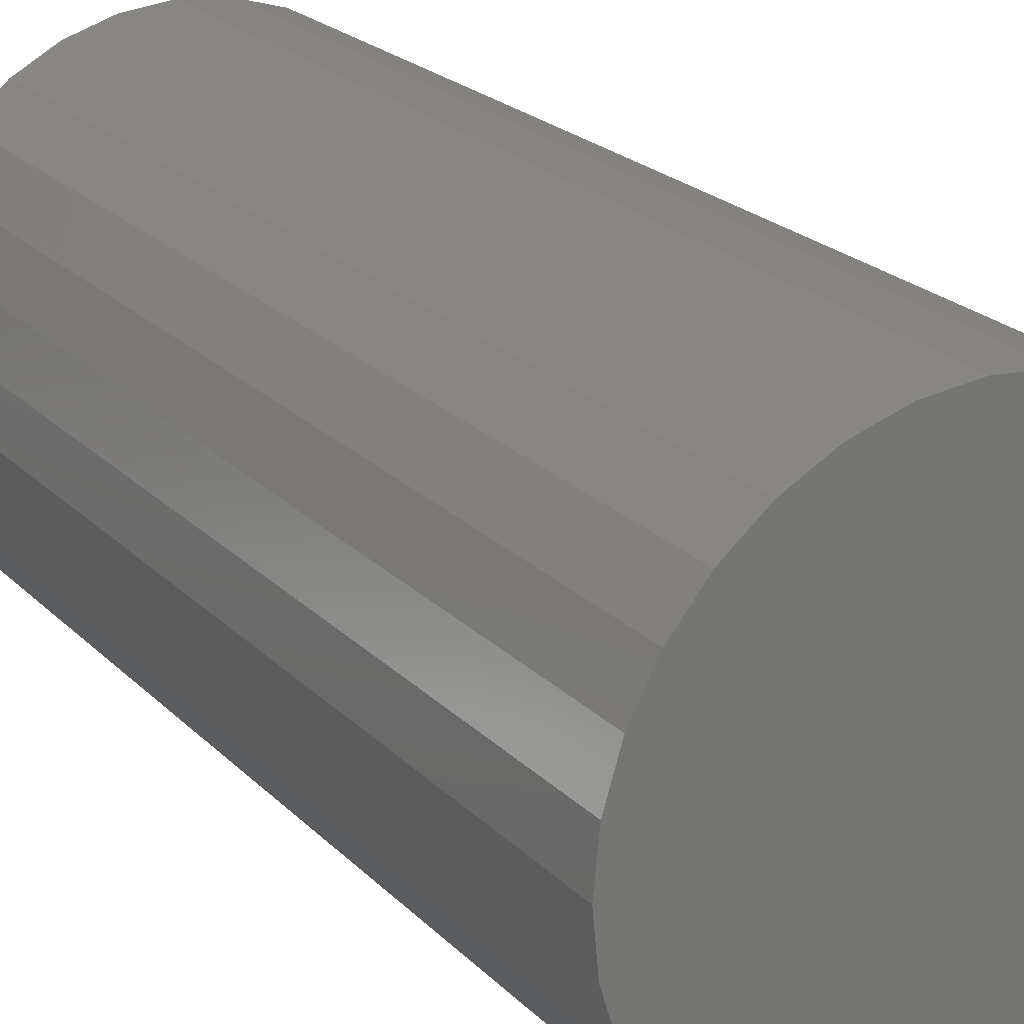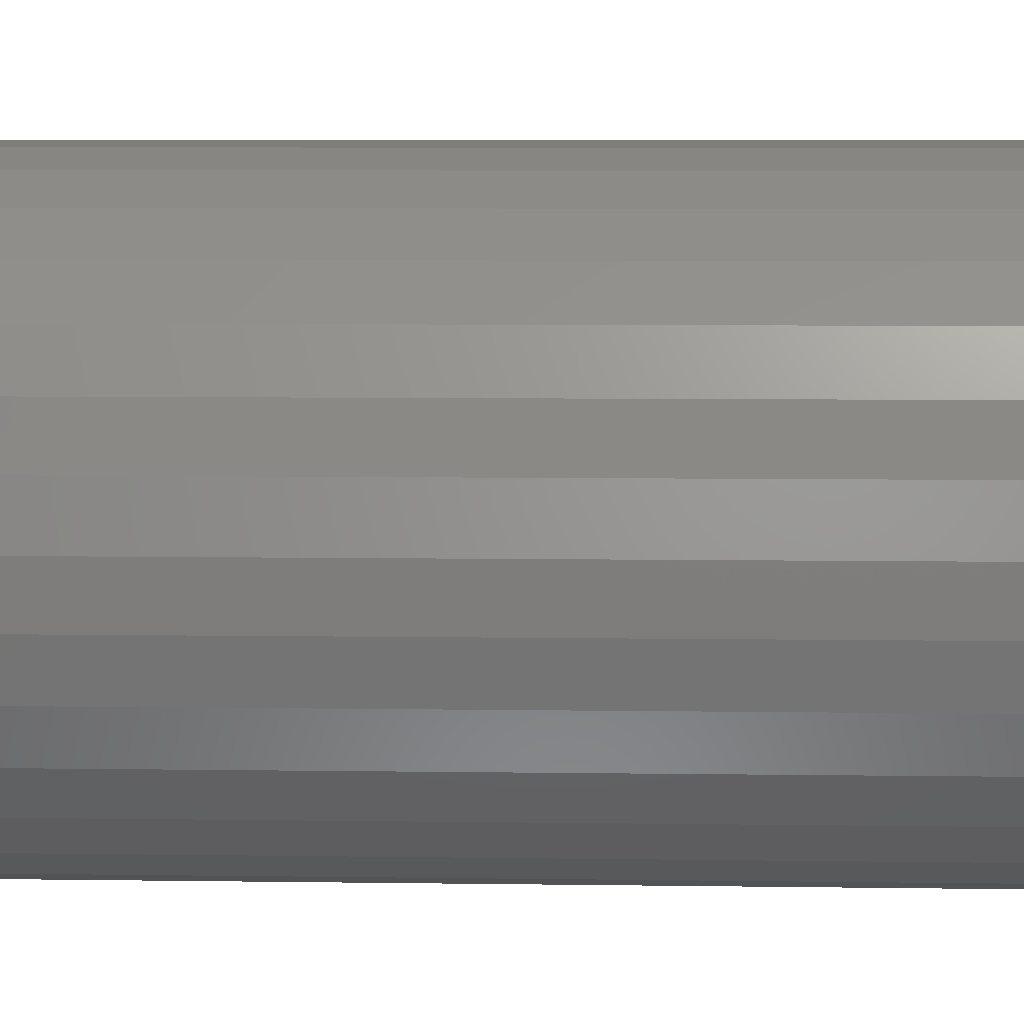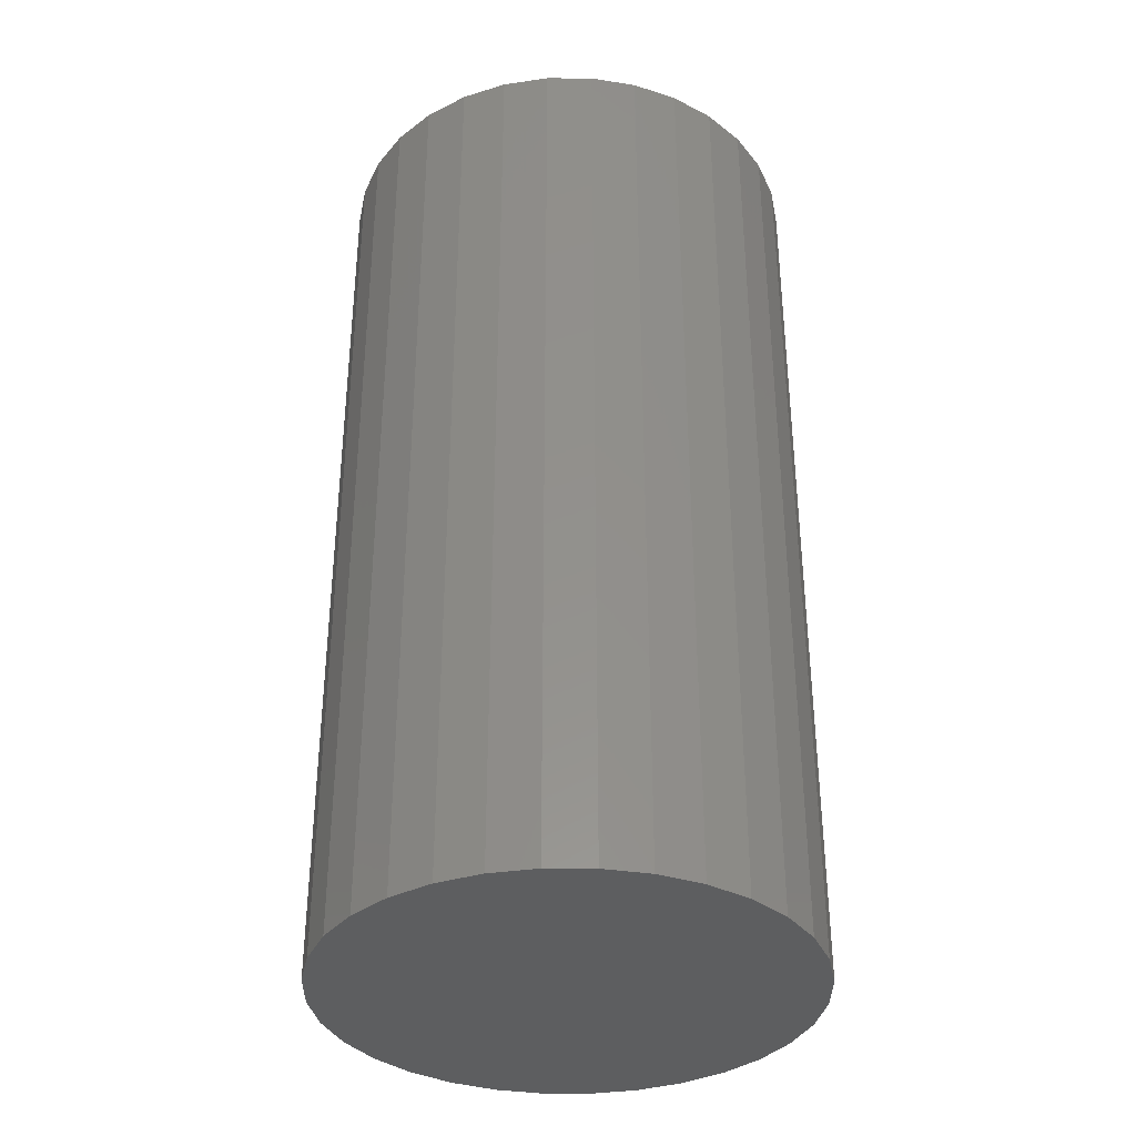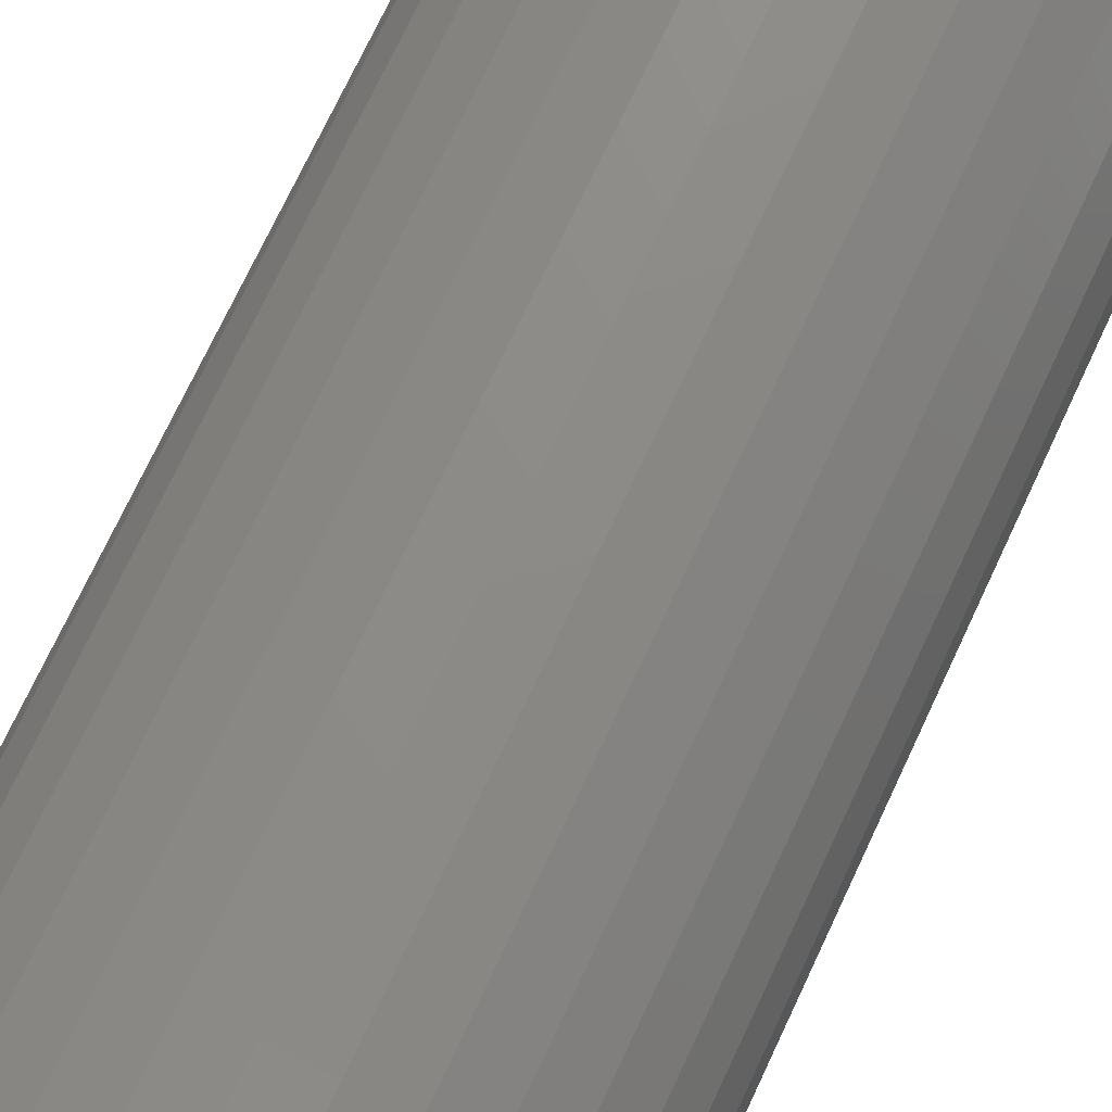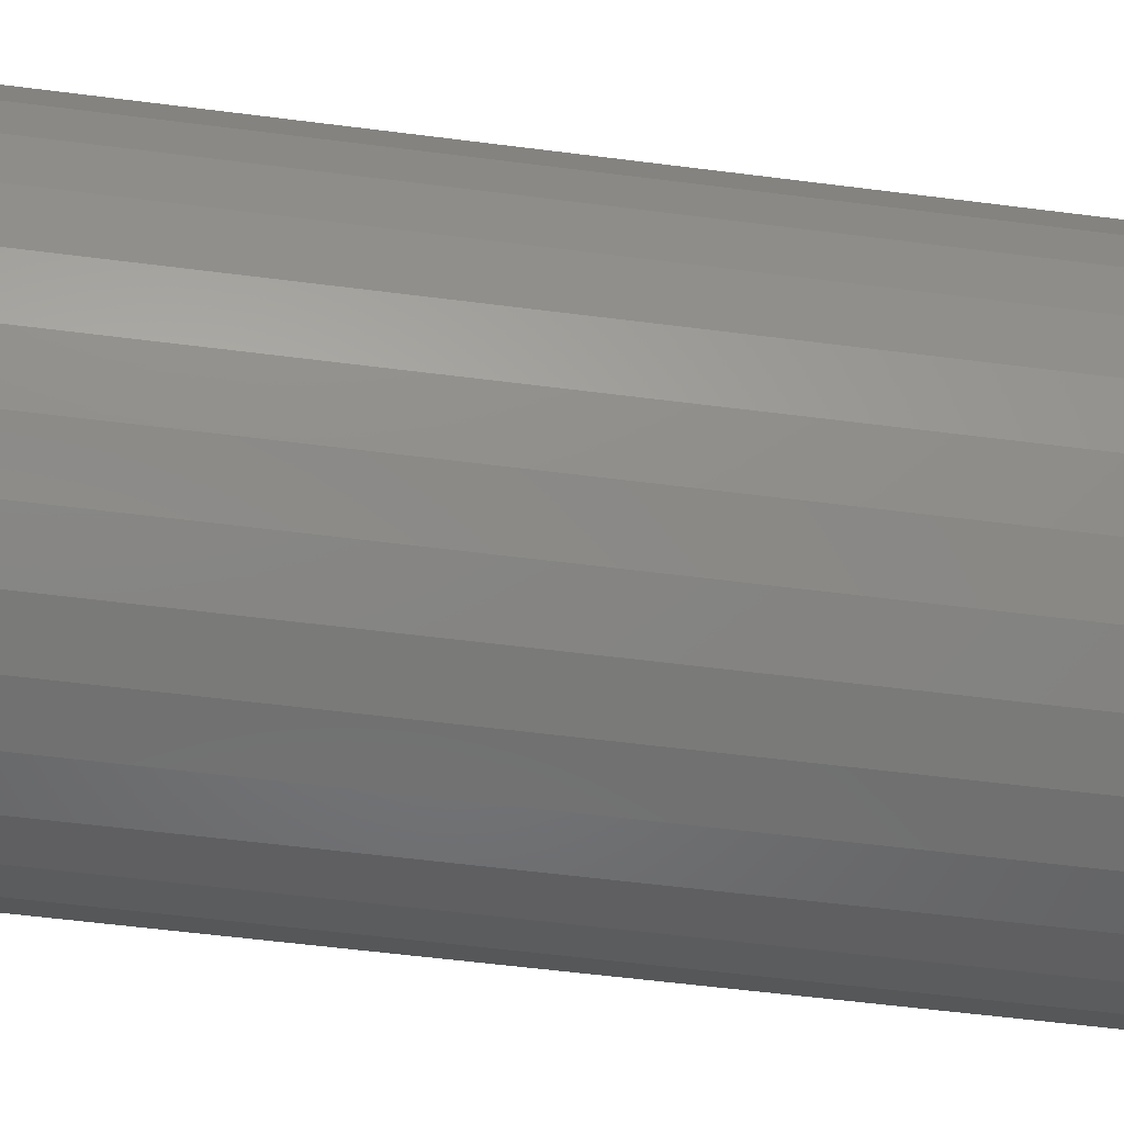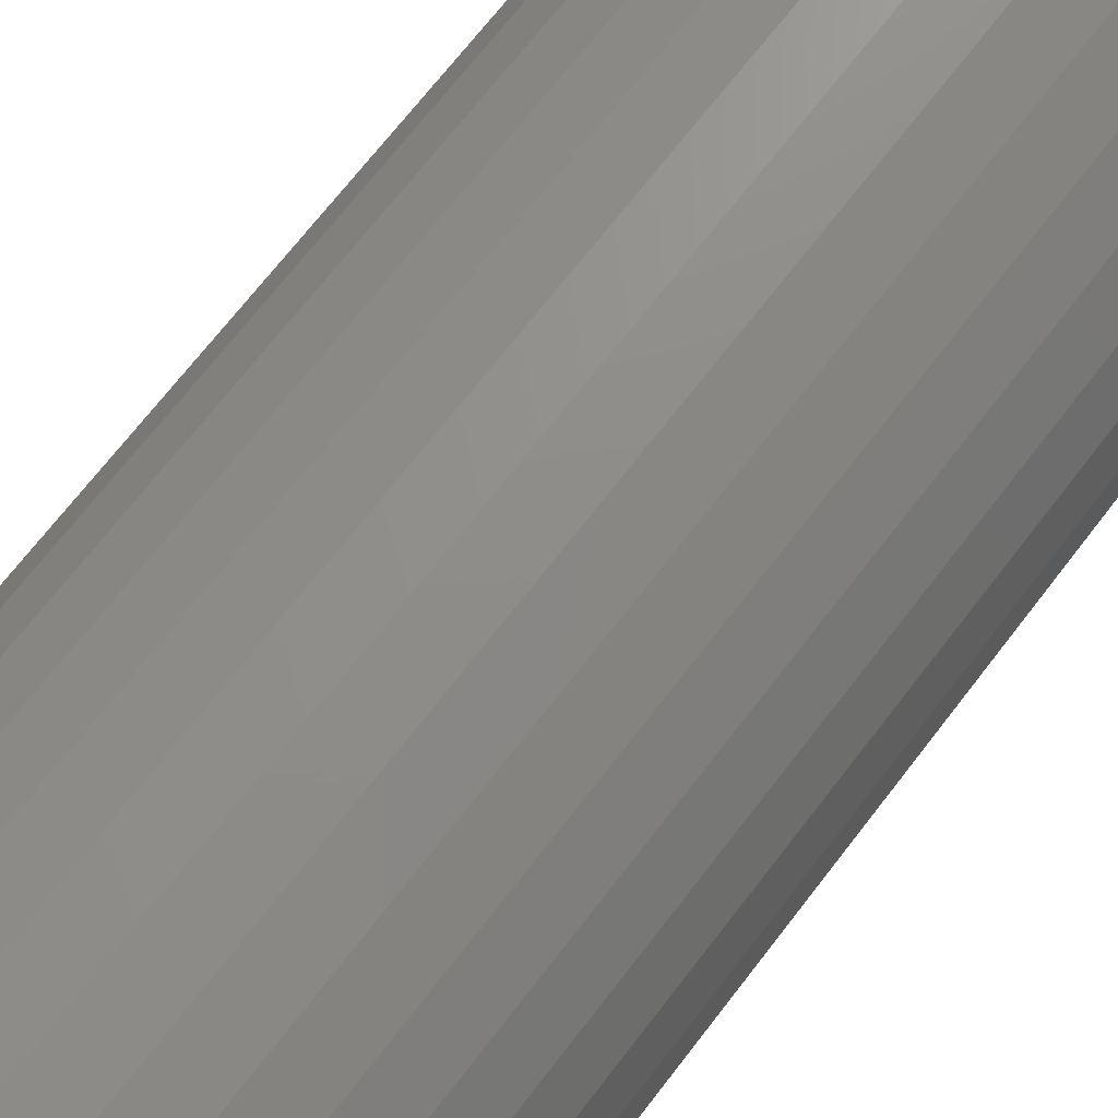
<metadata>
{"format":"stl","ext":"stl","renderer":"f3d","projection":"perspective","resolution":1024,"background":"white","views":[{"elev":22.2,"azim":148.6,"up":"+Z"},{"elev":6.5,"azim":-87.4,"up":"+Z"},{"elev":-35.5,"azim":-163.5,"up":"+Y"},{"elev":74.9,"azim":25.3,"up":"+Z"},{"elev":-56.0,"azim":-97.7,"up":"+Z"},{"elev":71.4,"azim":-142.2,"up":"+Z"}]}
</metadata>
<code>
# stl→obj: 64 verts, 124 faces
v -0.6108 -0.5 0.1305
v -0.5611 -0.5 0.1305
v -0.5859 -0.5 0.133
v -0.6347 -0.5 0.1233
v -0.5372 -0.5 0.1233
v -0.6567 -0.5 0.1115
v -0.5152 -0.5 0.1115
v -0.5152 -0.5 -0.1002
v -0.6347 -0.5 -0.1119
v -0.5372 -0.5 -0.1119
v -0.6108 -0.5 -0.1192
v -0.5611 -0.5 -0.1192
v -0.5859 -0.5 -0.1216
v -0.4959 -0.5 0.09569
v -0.676 -0.5 0.09569
v -0.4801 -0.5 0.0764
v -0.6918 -0.5 0.0764
v -0.4683 -0.5 0.05439
v -0.7035 -0.5 0.05439
v -0.4611 -0.5 0.03051
v -0.7108 -0.5 0.03051
v -0.4586 -0.5 0.005674
v -0.7132 -0.5 0.005674
v -0.4611 -0.5 -0.01916
v -0.7108 -0.5 -0.01916
v -0.4683 -0.5 -0.04304
v -0.7035 -0.5 -0.04304
v -0.4801 -0.5 -0.06505
v -0.6918 -0.5 -0.06505
v -0.4959 -0.5 -0.08434
v -0.676 -0.5 -0.08434
v -0.6567 -0.5 -0.1002
v -0.5859 2.094e-17 0.133
v -0.5611 2.357e-17 0.1305
v -0.6108 1.805e-17 0.1305
v -0.6347 1.5e-17 0.1233
v -0.5372 2.582e-17 0.1233
v -0.6567 1.19e-17 0.1115
v -0.5152 2.761e-17 0.1115
v -0.5372 1.276e-17 -0.1119
v -0.6347 1.94e-18 -0.1119
v -0.5152 1.585e-17 -0.1002
v -0.6108 4.19e-18 -0.1192
v -0.5611 9.704e-18 -0.1192
v -0.5859 6.811e-18 -0.1216
v -0.6567 1.499e-19 -0.1002
v -0.676 -1.113e-18 -0.08434
v -0.4959 1.887e-17 -0.08434
v -0.6918 -1.8e-18 -0.06505
v -0.4801 2.17e-17 -0.06505
v -0.7035 -1.884e-18 -0.04304
v -0.4683 2.423e-17 -0.04304
v -0.7108 -1.363e-18 -0.01916
v -0.4611 2.636e-17 -0.01916
v -0.7132 -2.556e-19 0.005674
v -0.4586 2.801e-17 0.005674
v -0.7108 1.395e-18 0.03051
v -0.4611 2.912e-17 0.03051
v -0.7035 3.525e-18 0.05439
v -0.4683 2.964e-17 0.05439
v -0.6918 6.052e-18 0.0764
v -0.4801 2.956e-17 0.0764
v -0.676 8.881e-18 0.09569
v -0.4959 2.887e-17 0.09569
f 1 2 3
f 2 1 4
f 2 4 5
f 5 4 6
f 5 6 7
f 8 9 10
f 10 9 11
f 10 11 12
f 12 11 13
f 7 6 14
f 14 6 15
f 14 15 16
f 16 15 17
f 16 17 18
f 18 17 19
f 18 19 20
f 20 19 21
f 20 21 22
f 22 21 23
f 22 23 24
f 24 23 25
f 24 25 26
f 26 25 27
f 26 27 28
f 28 27 29
f 28 29 30
f 30 29 31
f 30 31 8
f 8 31 32
f 8 32 9
f 33 34 35
f 36 35 34
f 37 36 34
f 38 36 37
f 39 38 37
f 40 41 42
f 43 41 40
f 44 43 40
f 45 43 44
f 41 46 42
f 42 46 47
f 42 47 48
f 48 47 49
f 48 49 50
f 50 49 51
f 50 51 52
f 52 51 53
f 52 53 54
f 54 53 55
f 54 55 56
f 56 55 57
f 56 57 58
f 58 57 59
f 58 59 60
f 60 59 61
f 60 61 62
f 62 61 63
f 62 63 64
f 64 63 38
f 64 38 39
f 56 22 54
f 54 22 24
f 54 24 52
f 52 24 26
f 52 26 50
f 50 26 28
f 50 28 48
f 48 28 30
f 48 30 42
f 42 30 8
f 42 8 40
f 40 8 10
f 40 10 44
f 44 10 12
f 44 12 45
f 45 12 13
f 45 13 43
f 43 13 11
f 43 11 41
f 41 11 9
f 41 9 46
f 46 9 32
f 46 32 47
f 47 32 31
f 47 31 49
f 49 31 29
f 49 29 51
f 51 29 27
f 51 27 53
f 53 27 25
f 53 25 55
f 55 25 23
f 55 23 57
f 57 23 21
f 57 21 59
f 59 21 19
f 59 19 61
f 61 19 17
f 61 17 63
f 63 17 15
f 63 15 38
f 38 15 6
f 38 6 36
f 36 6 4
f 36 4 35
f 35 4 1
f 35 1 33
f 33 1 3
f 33 3 34
f 34 3 2
f 34 2 37
f 37 2 5
f 37 5 39
f 39 5 7
f 39 7 64
f 64 7 14
f 64 14 62
f 62 14 16
f 62 16 60
f 60 16 18
f 60 18 58
f 58 18 20
f 58 20 56
f 56 20 22

</code>
